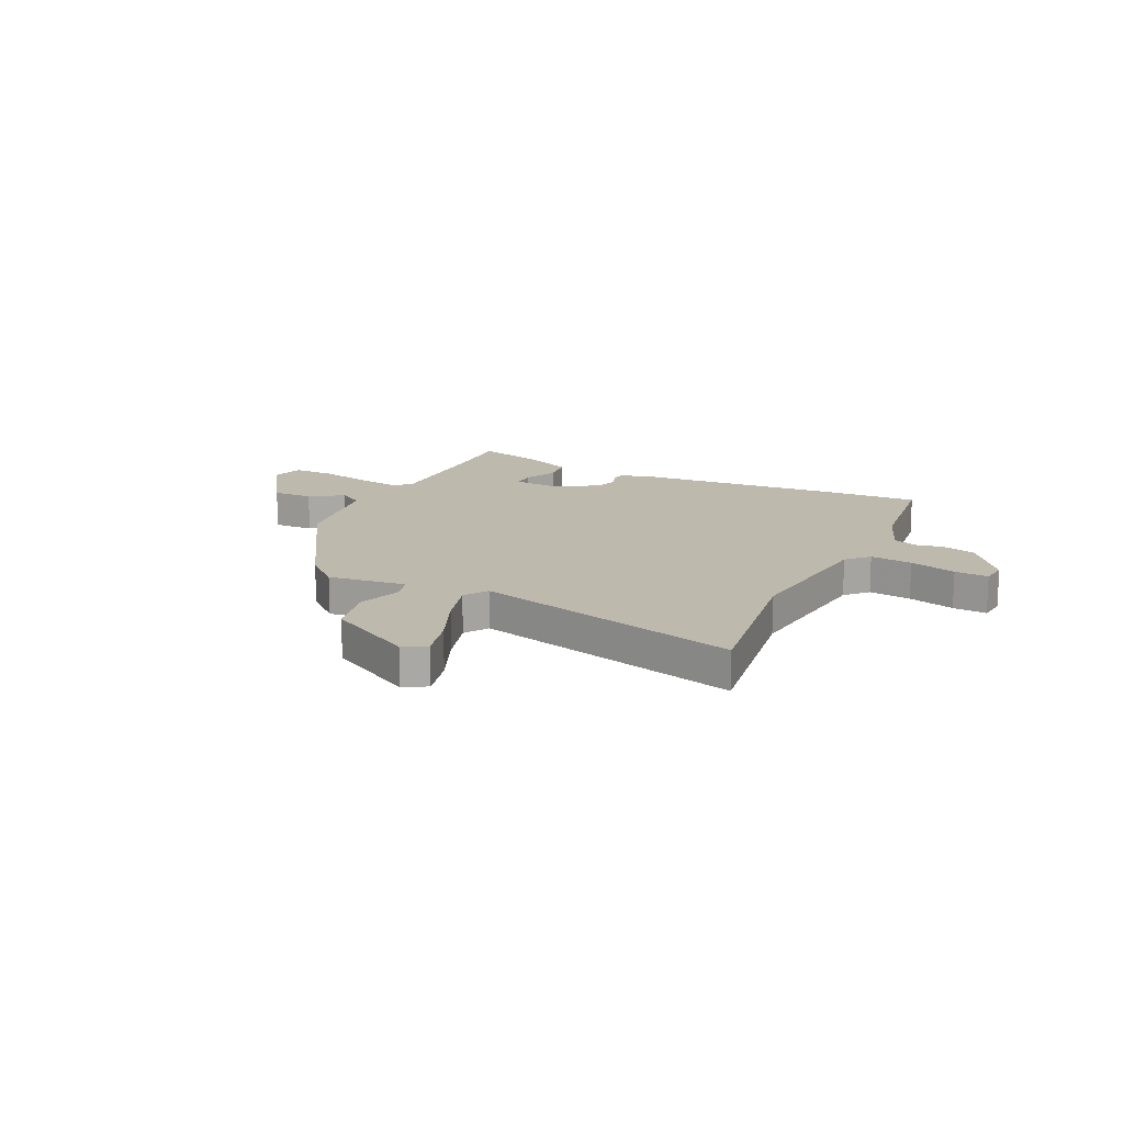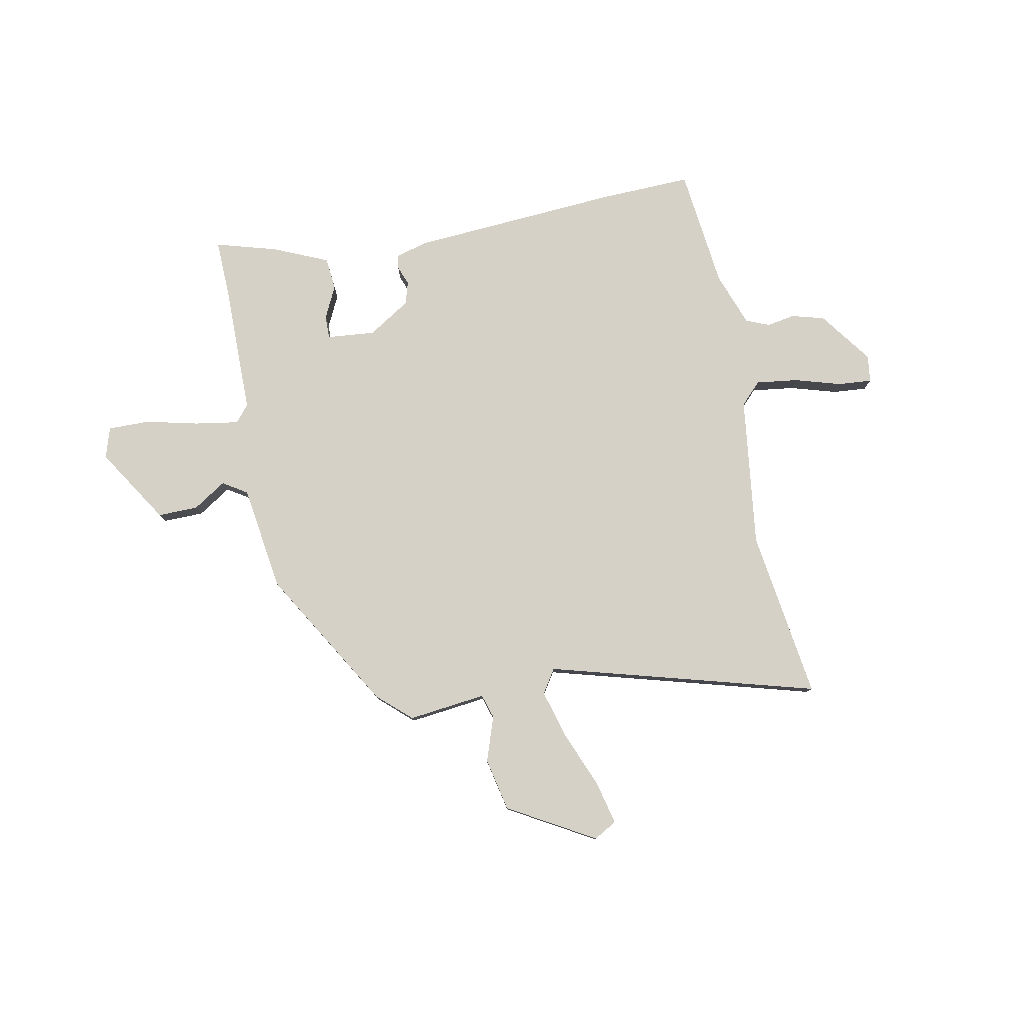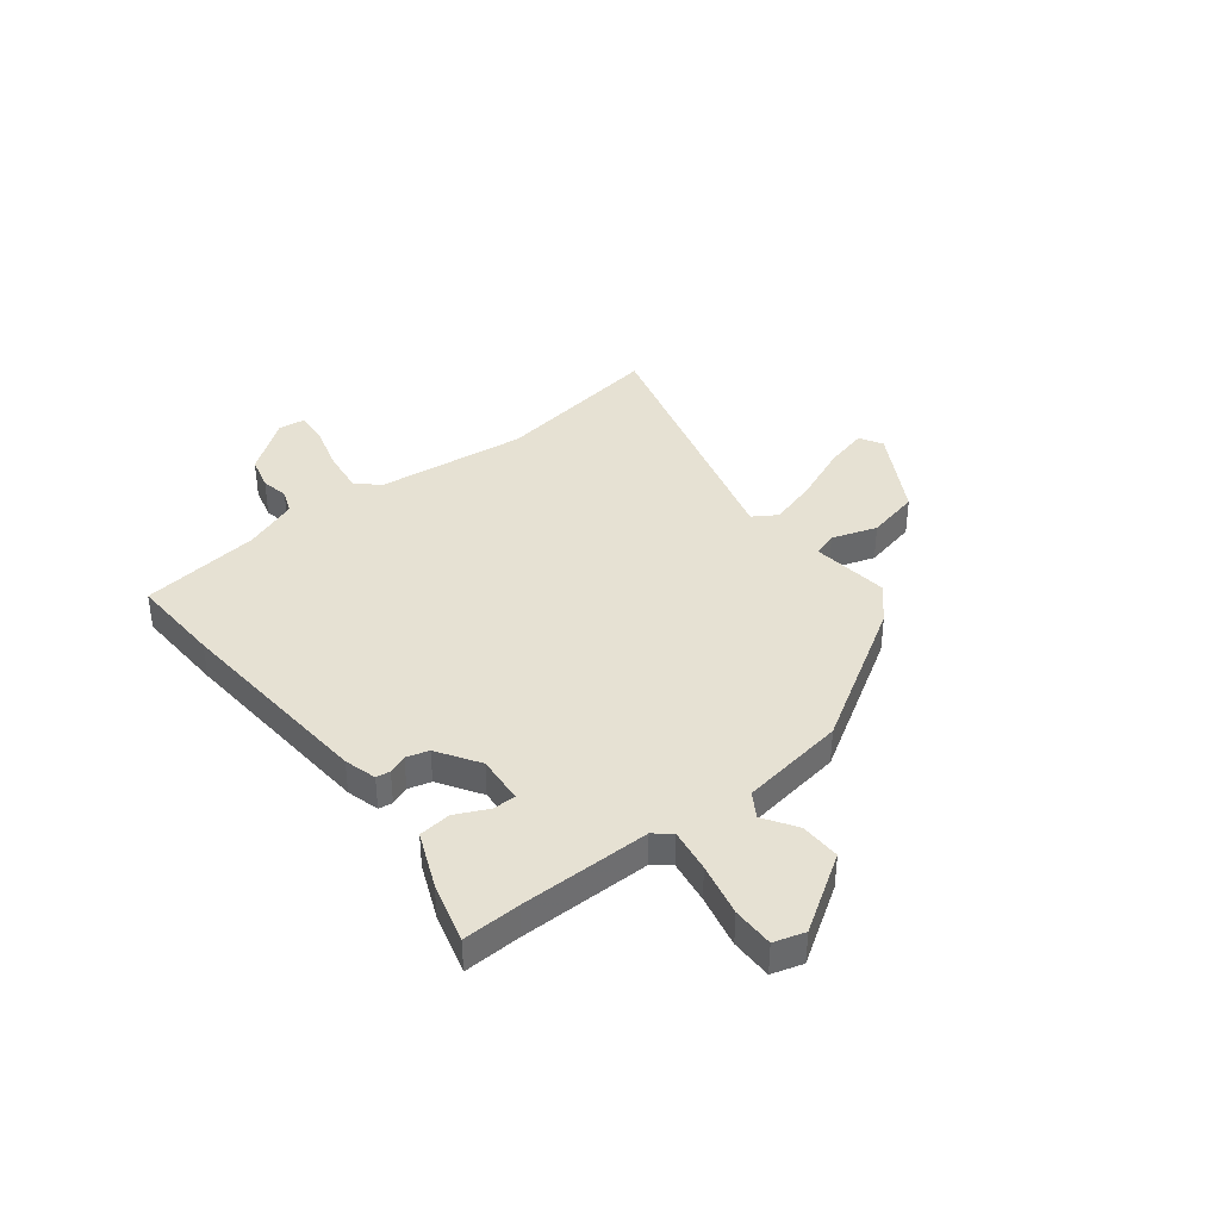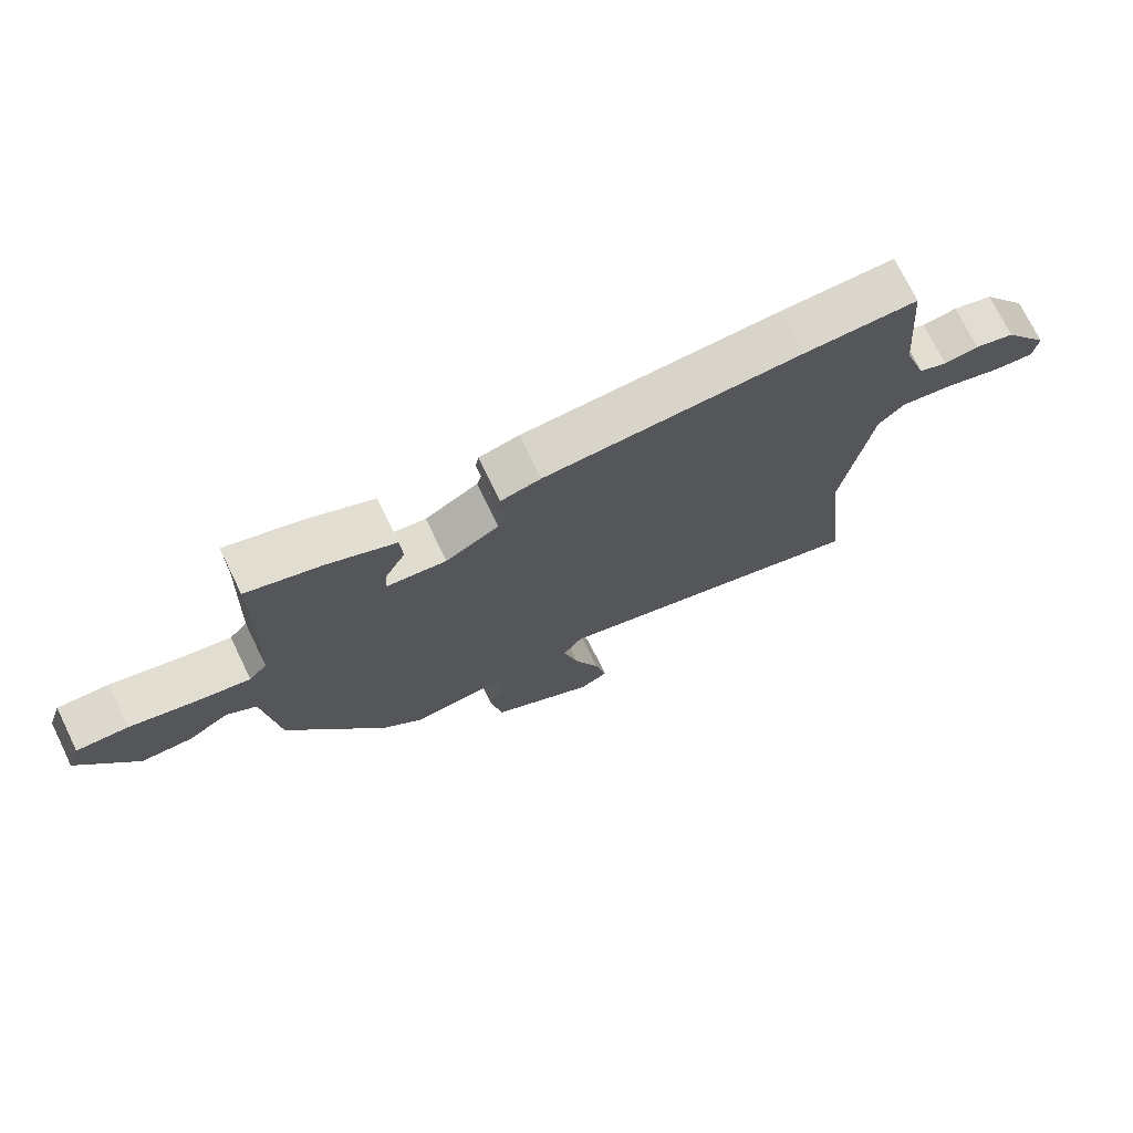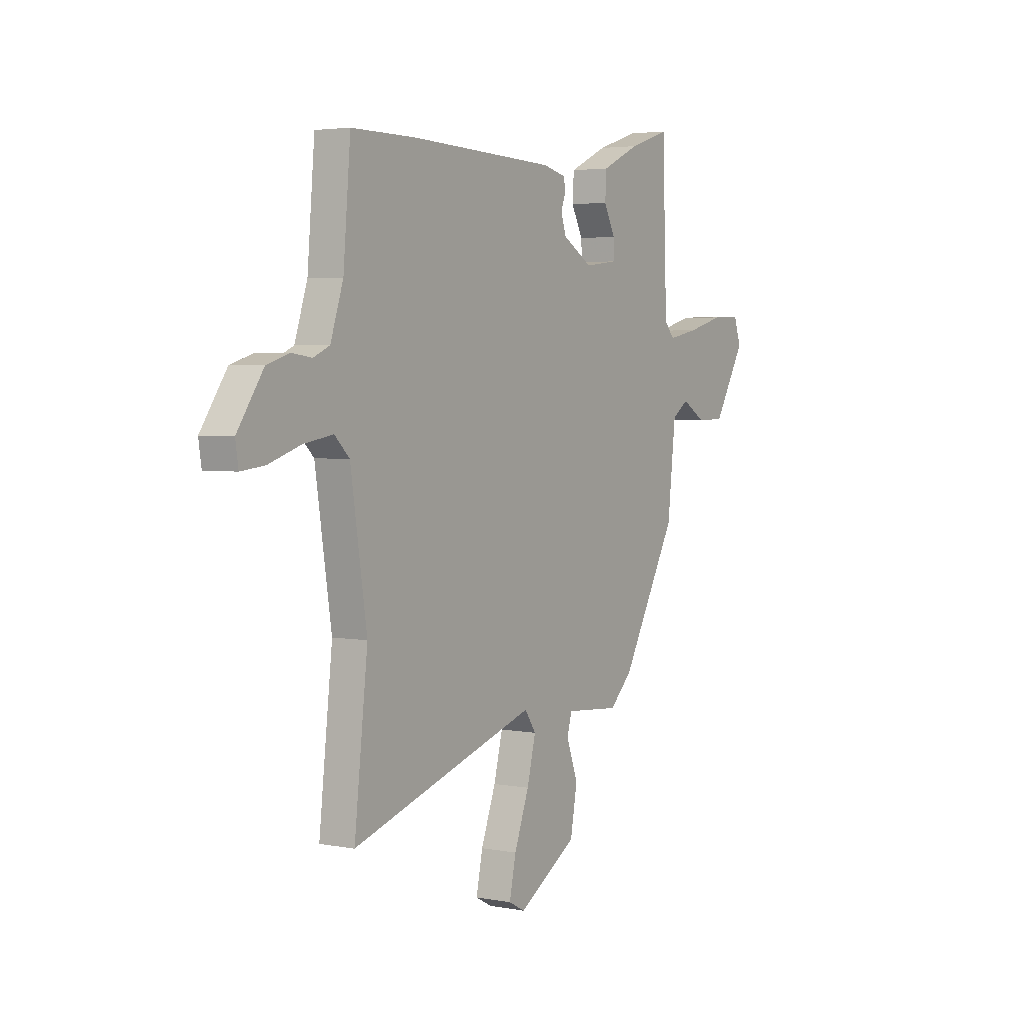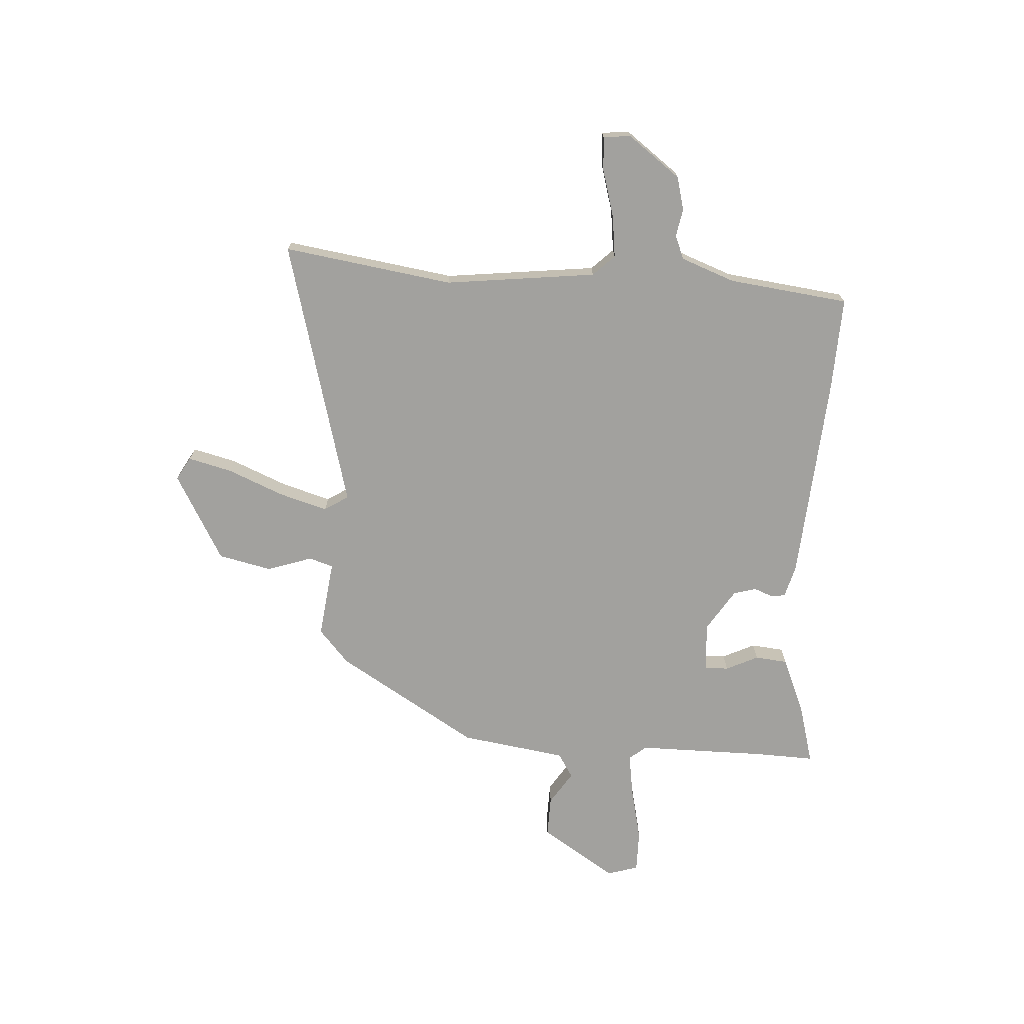
<metadata>
{"format":"obj","ext":"obj","renderer":"f3d","projection":"perspective","resolution":1024,"background":"white","views":[{"elev":15.3,"azim":-156.4,"up":"+Y"},{"elev":79.7,"azim":167.3,"up":"+Y"},{"elev":38.8,"azim":49.8,"up":"+Y"},{"elev":73.5,"azim":154.0,"up":"+Z"},{"elev":3.6,"azim":-57.7,"up":"+Z"},{"elev":-72.0,"azim":-95.6,"up":"+Y"}]}
</metadata>
<code>
v -0.515 0.07 -0.635
v -0.478 0.07 -0.306
v -0.523 0.07 -0.016
v -0.564 0.07 0.024
v -0.645 0.07 0.011
v -0.734 0.07 -0.018
v -0.799 0.07 -0.025
v -0.807 0.07 0.027
v -0.735 0.07 0.131
v -0.672 0.07 0.15
v -0.618 0.07 0.142
v -0.573 0.07 0.162
v -0.538 0.07 0.267
v -0.518 0.07 0.5
v -0.339 0.07 0.499
v 0.063 0.07 0.483
v 0.126 0.07 0.468
v 0.131 0.07 0.441
v 0.118 0.07 0.404
v 0.132 0.07 0.361
v 0.215 0.07 0.312
v 0.308 0.07 0.323
v 0.306 0.07 0.368
v 0.274 0.07 0.429
v 0.278 0.07 0.492
v 0.383 0.07 0.541
v 0.5 0.07 0.578
v 0.5 0.07 0.467
v 0.509 0.07 0.215
v 0.537 0.07 0.183
v 0.621 0.07 0.199
v 0.723 0.07 0.226
v 0.803 0.07 0.229
v 0.823 0.07 0.17
v 0.735 0.07 0.022
v 0.657 0.07 0.021
v 0.592 0.07 0.06
v 0.546 0.07 0.029
v 0.523 0.07 -0.176
v 0.369 0.07 -0.452
v 0.306 0.07 -0.512
v 0.155 0.07 -0.499
v 0.142 0.07 -0.546
v 0.174 0.07 -0.632
v 0.155 0.07 -0.735
v -0.009 0.07 -0.835
v -0.054 0.07 -0.811
v -0.036 0.07 -0.726
v 0.005 0.07 -0.617
v 0.029 0.07 -0.522
v -0.002 0.07 -0.477
v -0.515 0 -0.635
v -0.478 0 -0.306
v -0.523 0 -0.016
v -0.564 0 0.024
v -0.645 0 0.011
v -0.734 0 -0.018
v -0.799 0 -0.025
v -0.807 0 0.027
v -0.735 0 0.131
v -0.672 0 0.15
v -0.618 0 0.142
v -0.573 0 0.162
v -0.538 0 0.267
v -0.518 0 0.5
v -0.339 0 0.499
v 0.063 0 0.483
v 0.126 0 0.468
v 0.131 0 0.441
v 0.118 0 0.404
v 0.132 0 0.361
v 0.215 0 0.312
v 0.308 0 0.323
v 0.306 0 0.368
v 0.274 0 0.429
v 0.278 0 0.492
v 0.383 0 0.541
v 0.5 0 0.578
v 0.5 0 0.467
v 0.509 0 0.215
v 0.537 0 0.183
v 0.621 0 0.199
v 0.723 0 0.226
v 0.803 0 0.229
v 0.823 0 0.17
v 0.735 0 0.022
v 0.657 0 0.021
v 0.592 0 0.06
v 0.546 0 0.029
v 0.523 0 -0.176
v 0.369 0 -0.452
v 0.306 0 -0.512
v 0.155 0 -0.499
v 0.142 0 -0.546
v 0.174 0 -0.632
v 0.155 0 -0.735
v -0.009 0 -0.835
v -0.054 0 -0.811
v -0.036 0 -0.726
v 0.005 0 -0.617
v 0.029 0 -0.522
v -0.002 0 -0.477
f 47 48 49
f 46 47 49
f 45 46 49
f 44 45 49
f 43 44 49
f 42 43 49 50
f 40 41 42
f 39 40 42
f 38 39 42
f 38 42 50 51
f 35 36 37
f 34 35 37
f 33 34 37
f 32 33 37
f 31 32 37
f 30 31 37 38
f 51 1 2
f 38 51 2
f 30 38 2
f 29 30 2
f 26 27 28
f 25 26 28
f 24 25 28
f 23 24 28
f 22 23 28 29
f 17 18 19
f 16 17 19
f 15 16 19
f 14 15 19
f 13 14 19
f 12 13 19 20
f 11 12 20 21
f 9 10 11
f 8 9 11
f 7 8 11
f 6 7 11
f 5 6 11
f 21 22 29
f 11 21 29
f 5 11 29
f 4 5 29
f 3 4 29
f 2 3 29
f 100 99 98
f 100 98 97
f 100 97 96
f 100 96 95
f 100 95 94
f 101 100 94 93
f 93 92 91
f 93 91 90
f 93 90 89
f 102 101 93 89
f 88 87 86
f 88 86 85
f 88 85 84
f 88 84 83
f 88 83 82
f 89 88 82 81
f 53 52 102
f 53 102 89
f 53 89 81
f 53 81 80
f 79 78 77
f 79 77 76
f 79 76 75
f 79 75 74
f 80 79 74 73
f 70 69 68
f 70 68 67
f 70 67 66
f 70 66 65
f 70 65 64
f 71 70 64 63
f 72 71 63 62
f 62 61 60
f 62 60 59
f 62 59 58
f 62 58 57
f 62 57 56
f 80 73 72
f 80 72 62
f 80 62 56
f 80 56 55
f 80 55 54
f 80 54 53
f 1 52 53 2
f 2 53 54 3
f 3 54 55 4
f 4 55 56 5
f 5 56 57 6
f 6 57 58 7
f 7 58 59 8
f 8 59 60 9
f 9 60 61 10
f 10 61 62 11
f 11 62 63 12
f 12 63 64 13
f 13 64 65 14
f 14 65 66 15
f 15 66 67 16
f 16 67 68 17
f 17 68 69 18
f 18 69 70 19
f 19 70 71 20
f 20 71 72 21
f 21 72 73 22
f 22 73 74 23
f 23 74 75 24
f 24 75 76 25
f 25 76 77 26
f 26 77 78 27
f 27 78 79 28
f 28 79 80 29
f 29 80 81 30
f 30 81 82 31
f 31 82 83 32
f 32 83 84 33
f 33 84 85 34
f 34 85 86 35
f 35 86 87 36
f 36 87 88 37
f 37 88 89 38
f 38 89 90 39
f 39 90 91 40
f 40 91 92 41
f 41 92 93 42
f 42 93 94 43
f 43 94 95 44
f 44 95 96 45
f 45 96 97 46
f 46 97 98 47
f 47 98 99 48
f 48 99 100 49
f 49 100 101 50
f 50 101 102 51
f 51 102 52 1

</code>
